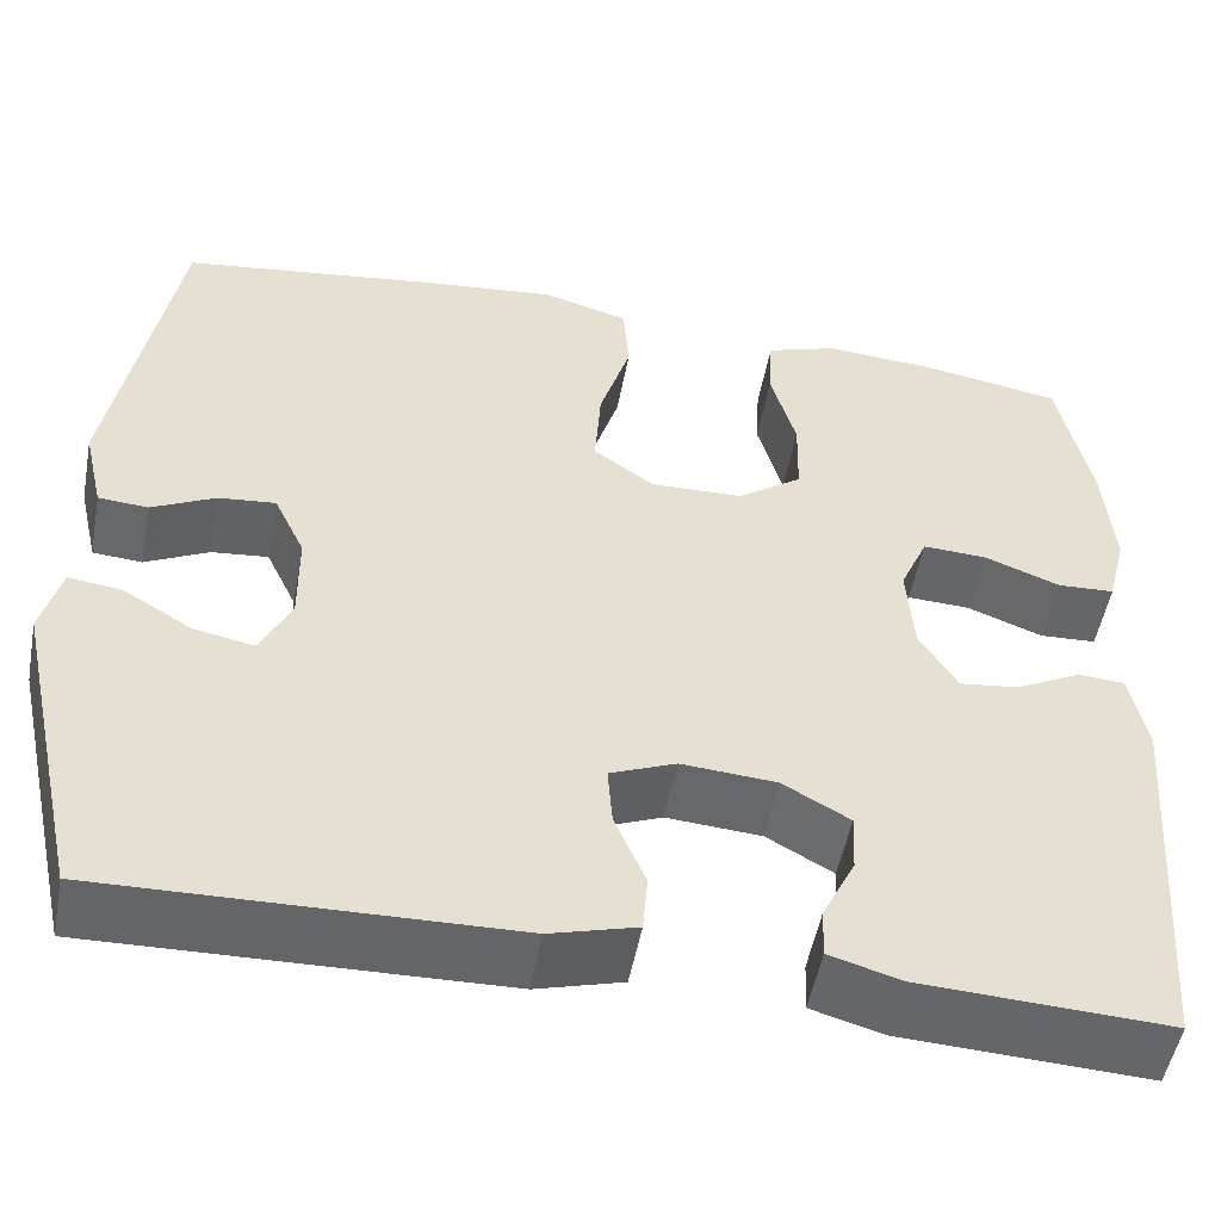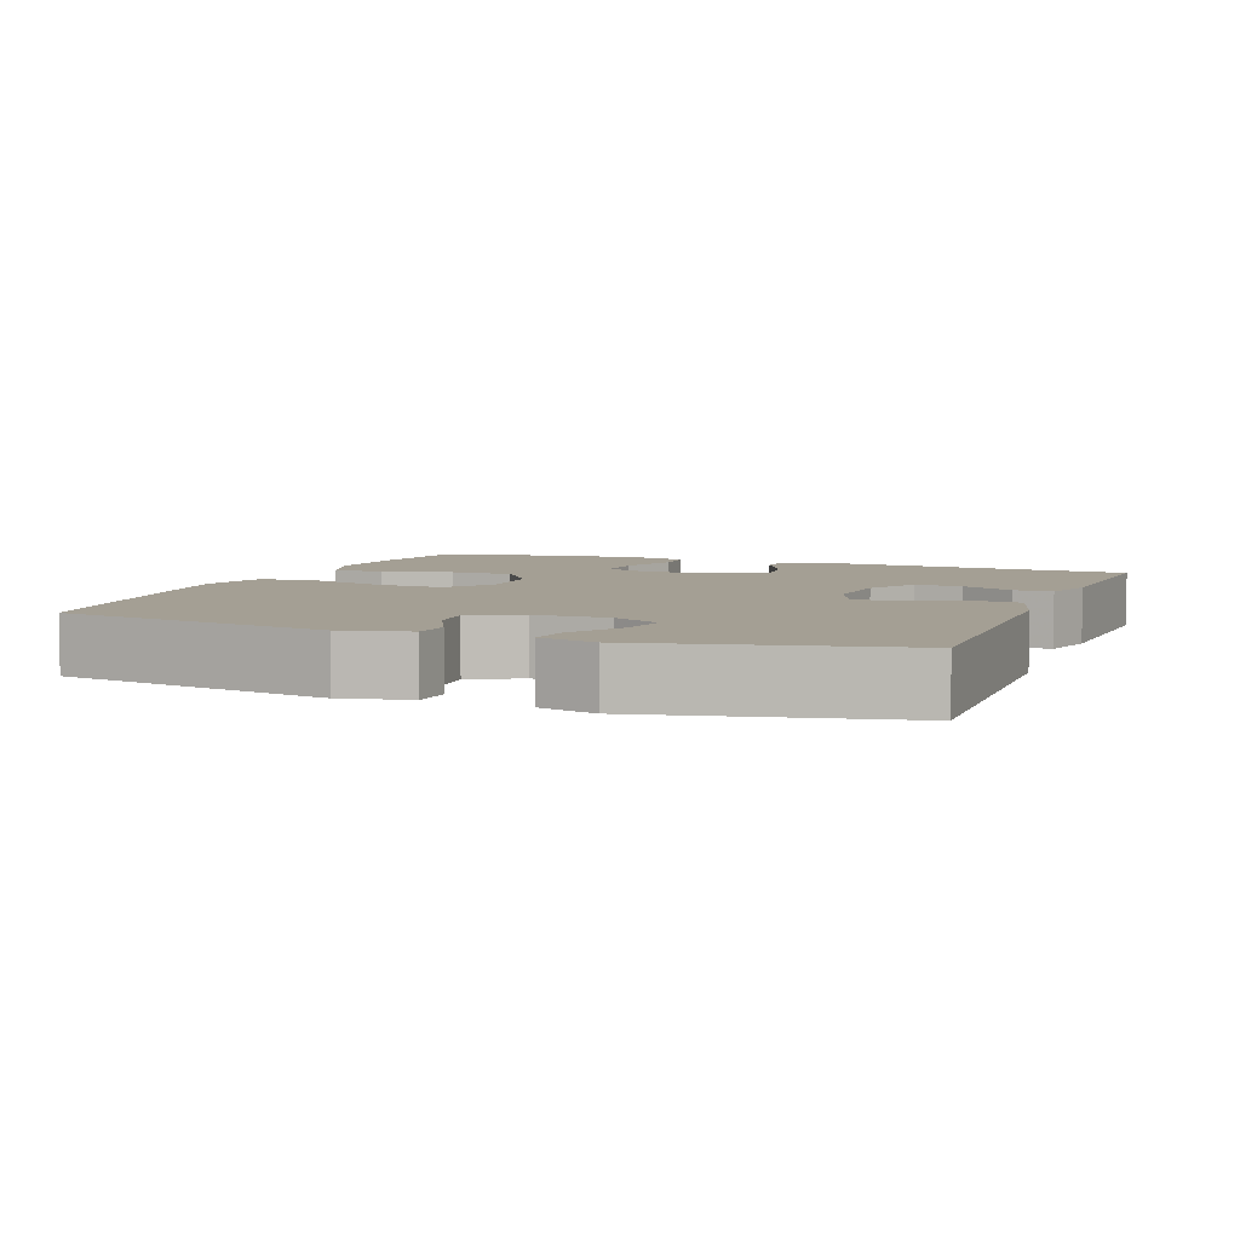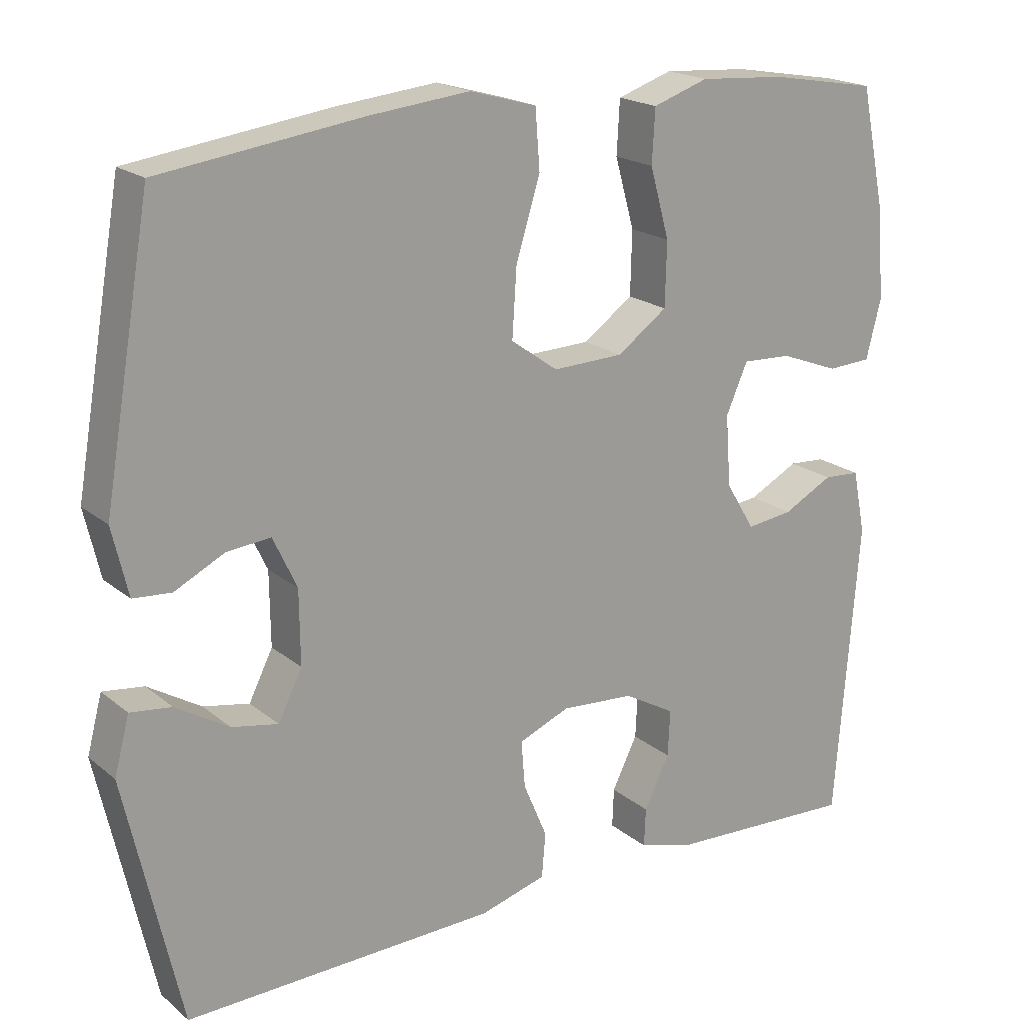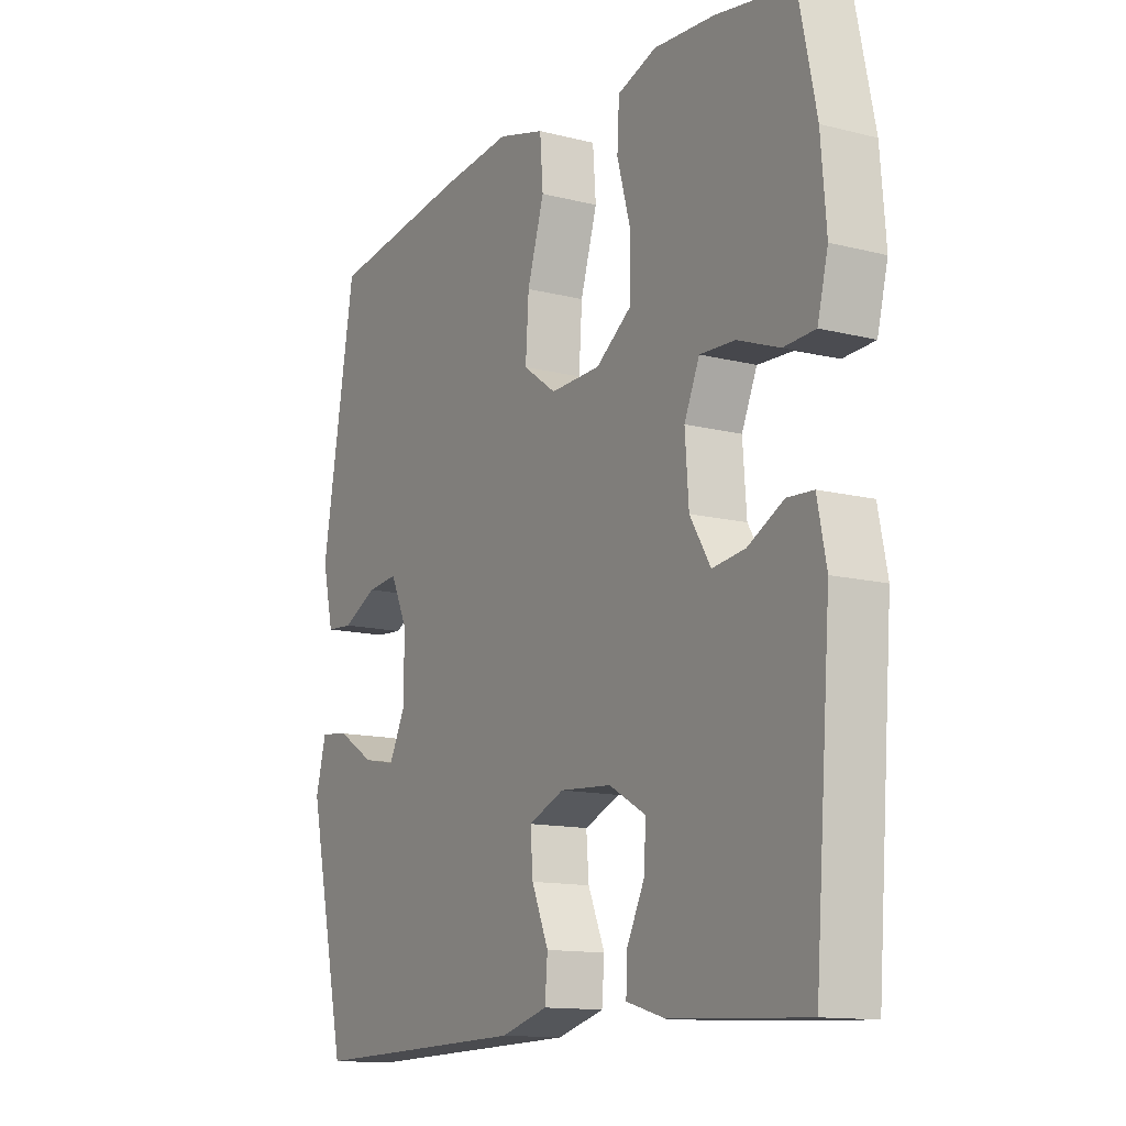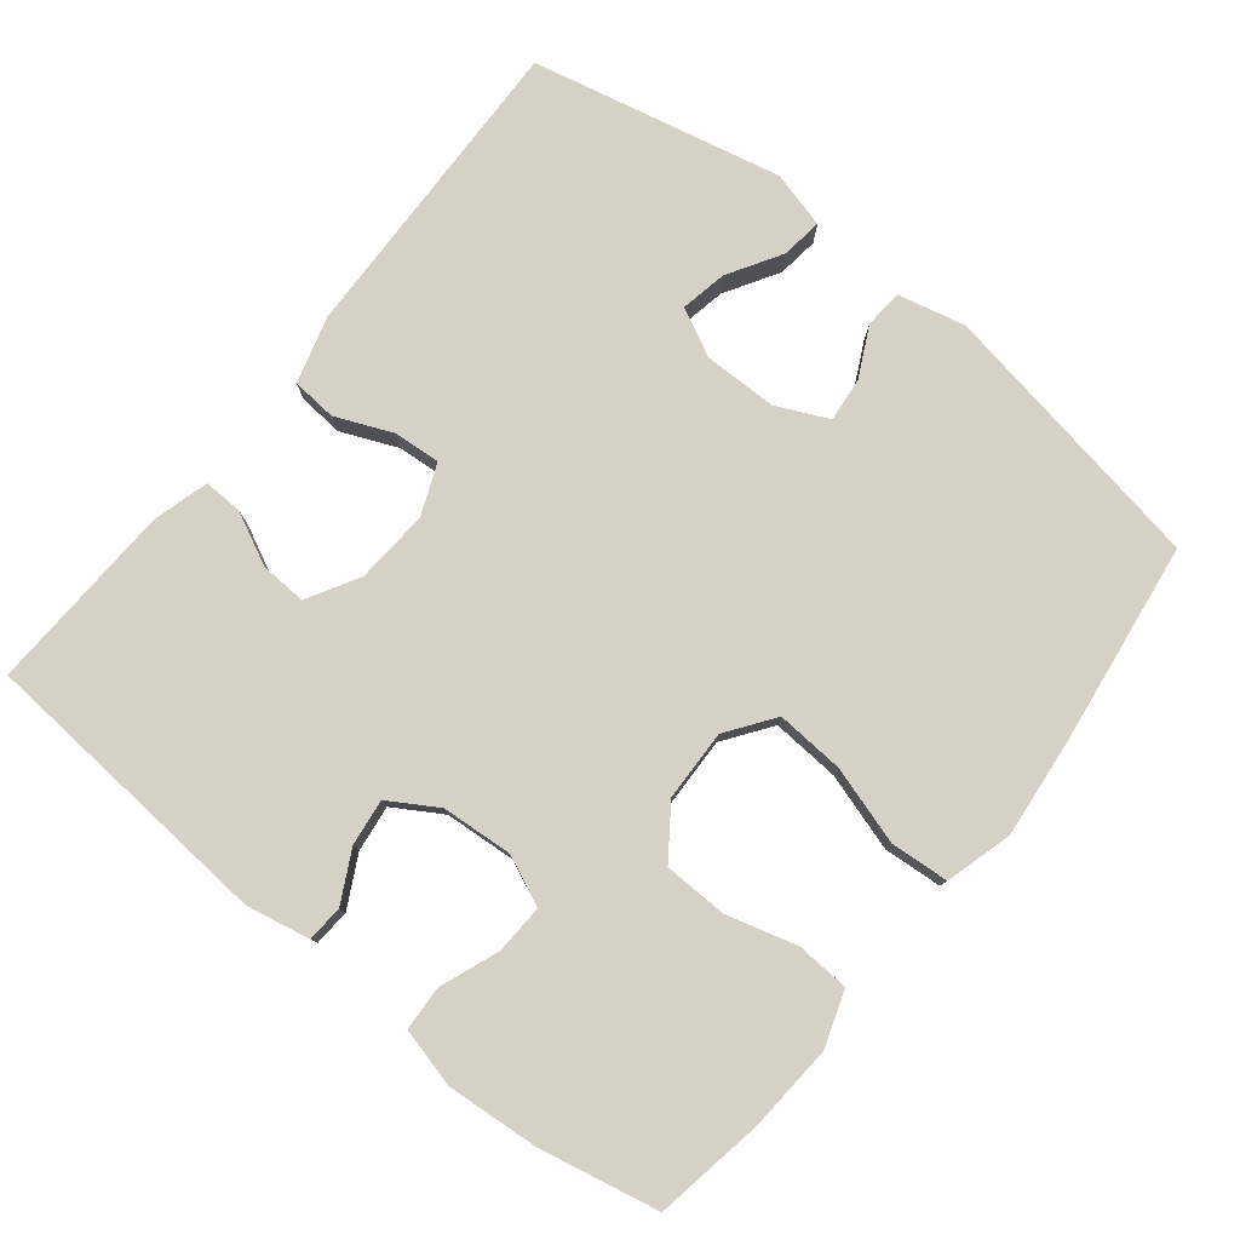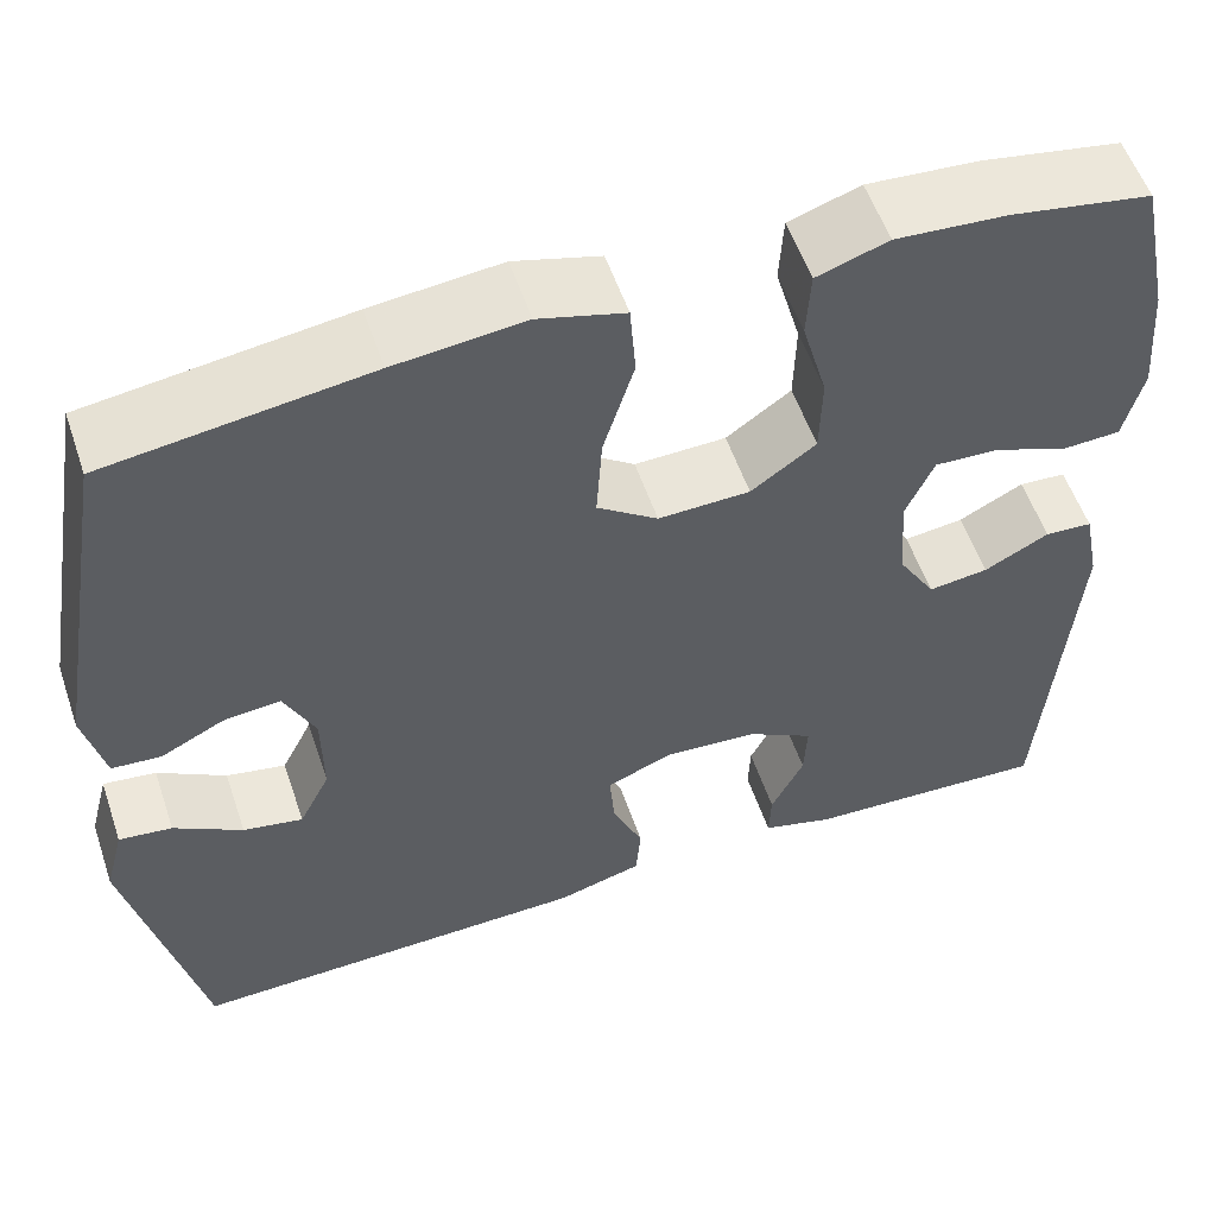
<metadata>
{"format":"obj","ext":"obj","renderer":"f3d","projection":"perspective","resolution":1024,"background":"white","views":[{"elev":-51.7,"azim":169.4,"up":"+Z"},{"elev":5.5,"azim":111.1,"up":"+Y"},{"elev":19.5,"azim":145.6,"up":"+Z"},{"elev":-13.1,"azim":-120.1,"up":"+Z"},{"elev":79.0,"azim":-51.3,"up":"+Y"},{"elev":55.4,"azim":161.3,"up":"+Z"}]}
</metadata>
<code>
v 0.5 0.07 -0.5
v 0.082 0.07 -0.489
v -0.007 0.07 -0.464
v -0.012 0.07 -0.404
v 0.02 0.07 -0.329
v 0.025 0.07 -0.266
v -0.043 0.07 -0.238
v -0.141 0.07 -0.245
v -0.21 0.07 -0.284
v -0.207 0.07 -0.346
v -0.173 0.07 -0.415
v -0.171 0.07 -0.467
v -0.245 0.07 -0.488
v -0.5 0.07 -0.5
v -0.531 0.07 -0.1
v -0.514 0.07 -0.015
v -0.465 0.07 -0.012
v -0.398 0.07 -0.047
v -0.336 0.07 -0.055
v -0.297 0.07 0.009
v -0.29 0.07 0.104
v -0.319 0.07 0.17
v -0.385 0.07 0.167
v -0.464 0.07 0.137
v -0.523 0.07 0.14
v -0.543 0.07 0.219
v -0.533 0.07 0.342
v -0.5 0.07 0.5
v -0.355 0.07 0.525
v -0.24 0.07 0.533
v -0.166 0.07 0.508
v -0.162 0.07 0.437
v -0.188 0.07 0.344
v -0.186 0.07 0.259
v -0.119 0.07 0.211
v -0.024 0.07 0.208
v 0.039 0.07 0.253
v 0.033 0.07 0.344
v 0.001 0.07 0.448
v 0.007 0.07 0.526
v 0.096 0.07 0.551
v 0.23 0.07 0.537
v 0.5 0.07 0.5
v 0.564 0.07 0.131
v 0.543 0.07 0.041
v 0.492 0.07 0.037
v 0.426 0.07 0.07
v 0.367 0.07 0.076
v 0.335 0.07 0.008
v 0.334 0.07 -0.09
v 0.366 0.07 -0.154
v 0.428 0.07 -0.142
v 0.499 0.07 -0.099
v 0.554 0.07 -0.092
v 0.574 0.07 -0.168
v 0.5 0 -0.5
v 0.082 0 -0.489
v -0.007 0 -0.464
v -0.012 0 -0.404
v 0.02 0 -0.329
v 0.025 0 -0.266
v -0.043 0 -0.238
v -0.141 0 -0.245
v -0.21 0 -0.284
v -0.207 0 -0.346
v -0.173 0 -0.415
v -0.171 0 -0.467
v -0.245 0 -0.488
v -0.5 0 -0.5
v -0.531 0 -0.1
v -0.514 0 -0.015
v -0.465 0 -0.012
v -0.398 0 -0.047
v -0.336 0 -0.055
v -0.297 0 0.009
v -0.29 0 0.104
v -0.319 0 0.17
v -0.385 0 0.167
v -0.464 0 0.137
v -0.523 0 0.14
v -0.543 0 0.219
v -0.533 0 0.342
v -0.5 0 0.5
v -0.355 0 0.525
v -0.24 0 0.533
v -0.166 0 0.508
v -0.162 0 0.437
v -0.188 0 0.344
v -0.186 0 0.259
v -0.119 0 0.211
v -0.024 0 0.208
v 0.039 0 0.253
v 0.033 0 0.344
v 0.001 0 0.448
v 0.007 0 0.526
v 0.096 0 0.551
v 0.23 0 0.537
v 0.5 0 0.5
v 0.564 0 0.131
v 0.543 0 0.041
v 0.492 0 0.037
v 0.426 0 0.07
v 0.367 0 0.076
v 0.335 0 0.008
v 0.334 0 -0.09
v 0.366 0 -0.154
v 0.428 0 -0.142
v 0.499 0 -0.099
v 0.554 0 -0.092
v 0.574 0 -0.168
f 52 53 54 55
f 51 52 55 1
f 50 51 1 2
f 49 50 2 3
f 48 49 3 4
f 44 45 46 47
f 44 47 48
f 43 44 48
f 38 39 40 41
f 37 38 41 42
f 30 31 32 33
f 30 33 34
f 29 30 34
f 28 29 34
f 27 28 34
f 26 27 34 35
f 23 24 25 26
f 22 23 26 35
f 15 16 17 18
f 15 18 19
f 14 15 19
f 13 14 19 20
f 10 11 12 13
f 9 10 13 20
f 43 48 4 5
f 37 42 43
f 36 37 43
f 21 22 35 36
f 9 20 21 36
f 8 9 36 43
f 7 8 43
f 6 7 43
f 5 6 43
f 110 109 108 107
f 56 110 107 106
f 57 56 106 105
f 58 57 105 104
f 59 58 104 103
f 102 101 100 99
f 103 102 99
f 103 99 98
f 96 95 94 93
f 97 96 93 92
f 88 87 86 85
f 89 88 85
f 89 85 84
f 89 84 83
f 89 83 82
f 90 89 82 81
f 81 80 79 78
f 90 81 78 77
f 73 72 71 70
f 74 73 70
f 74 70 69
f 75 74 69 68
f 68 67 66 65
f 75 68 65 64
f 60 59 103 98
f 98 97 92
f 98 92 91
f 91 90 77 76
f 91 76 75 64
f 98 91 64 63
f 98 63 62
f 98 62 61
f 98 61 60
f 1 56 57 2
f 2 57 58 3
f 3 58 59 4
f 4 59 60 5
f 5 60 61 6
f 6 61 62 7
f 7 62 63 8
f 8 63 64 9
f 9 64 65 10
f 10 65 66 11
f 11 66 67 12
f 12 67 68 13
f 13 68 69 14
f 14 69 70 15
f 15 70 71 16
f 16 71 72 17
f 17 72 73 18
f 18 73 74 19
f 19 74 75 20
f 20 75 76 21
f 21 76 77 22
f 22 77 78 23
f 23 78 79 24
f 24 79 80 25
f 25 80 81 26
f 26 81 82 27
f 27 82 83 28
f 28 83 84 29
f 29 84 85 30
f 30 85 86 31
f 31 86 87 32
f 32 87 88 33
f 33 88 89 34
f 34 89 90 35
f 35 90 91 36
f 36 91 92 37
f 37 92 93 38
f 38 93 94 39
f 39 94 95 40
f 40 95 96 41
f 41 96 97 42
f 42 97 98 43
f 43 98 99 44
f 44 99 100 45
f 45 100 101 46
f 46 101 102 47
f 47 102 103 48
f 48 103 104 49
f 49 104 105 50
f 50 105 106 51
f 51 106 107 52
f 52 107 108 53
f 53 108 109 54
f 54 109 110 55
f 55 110 56 1

</code>
